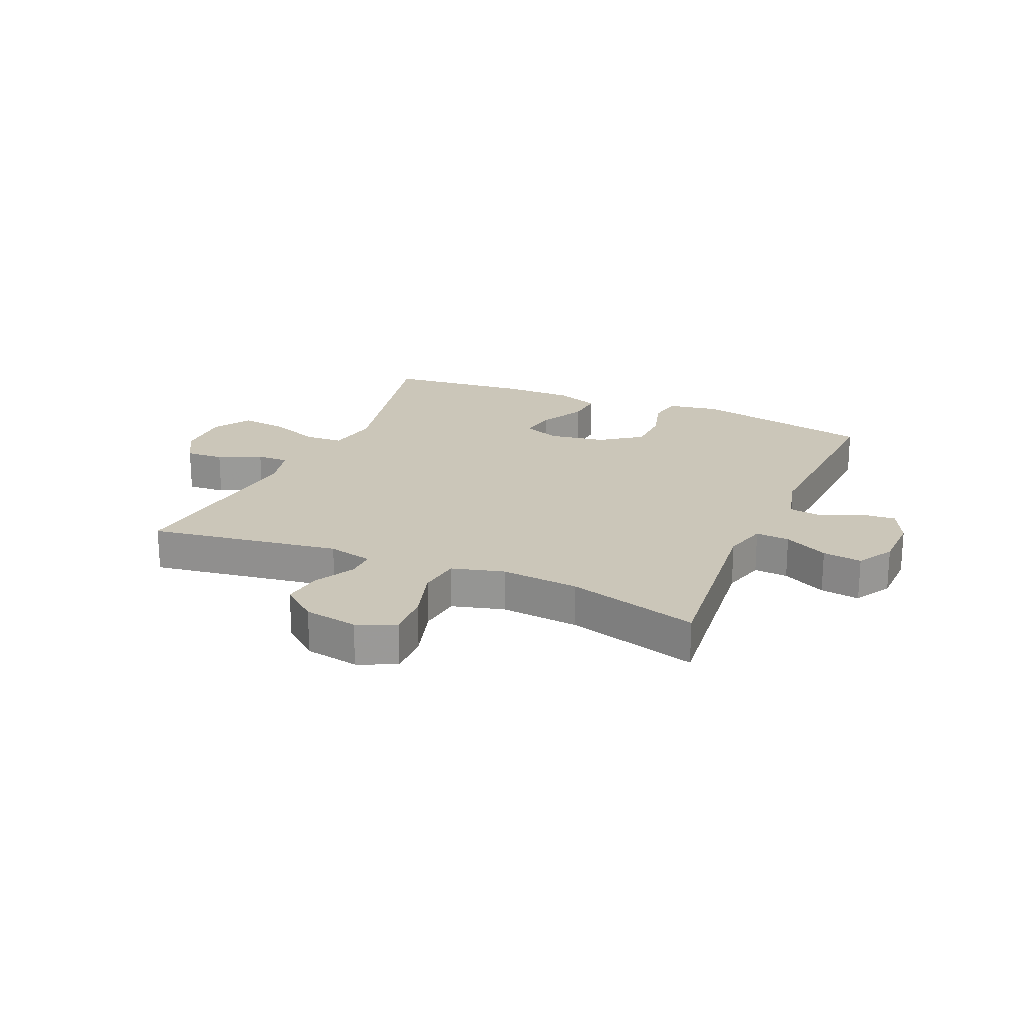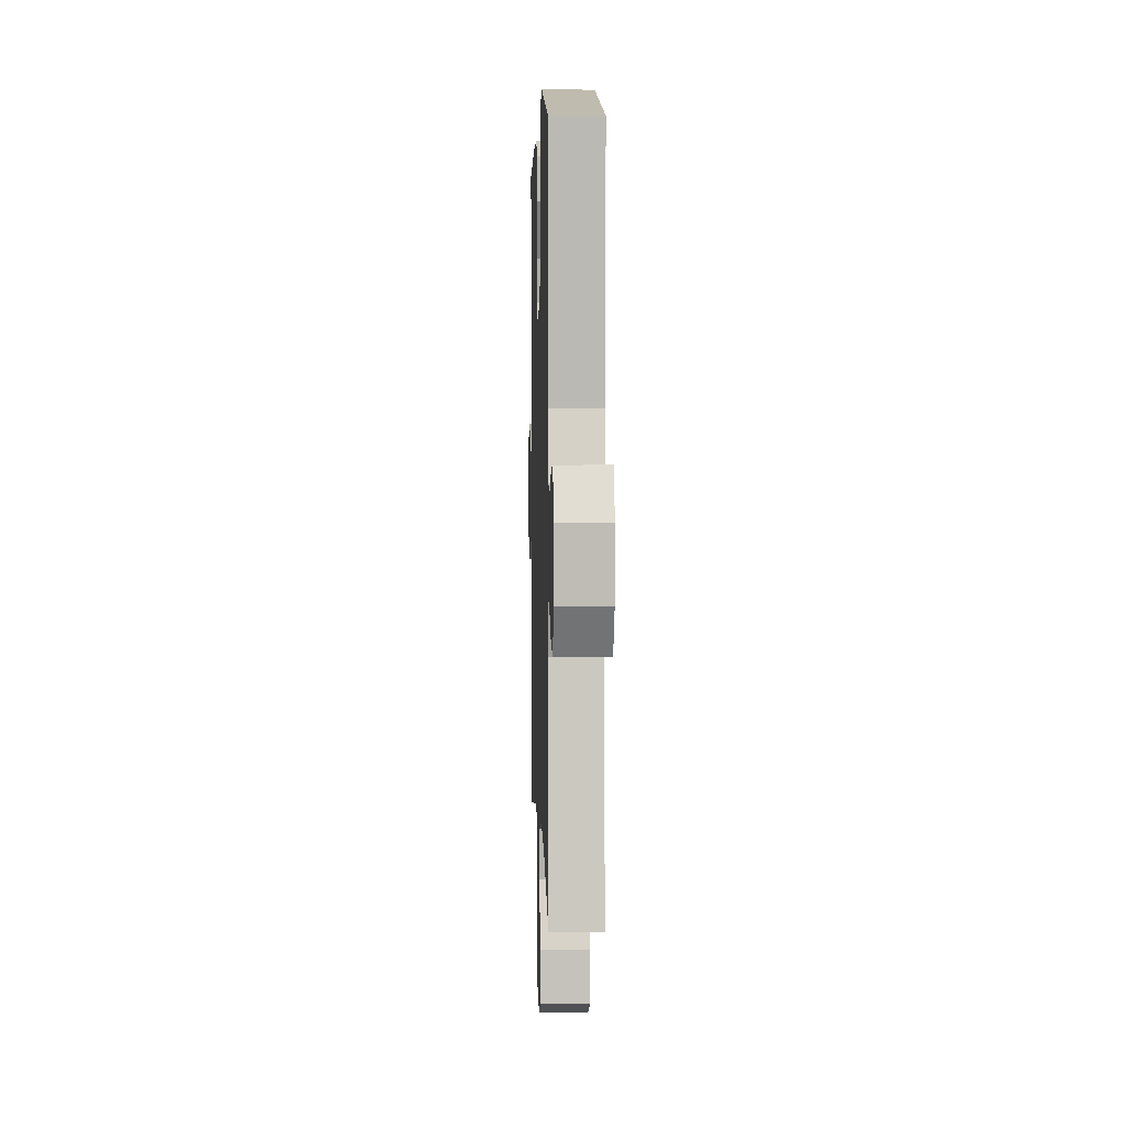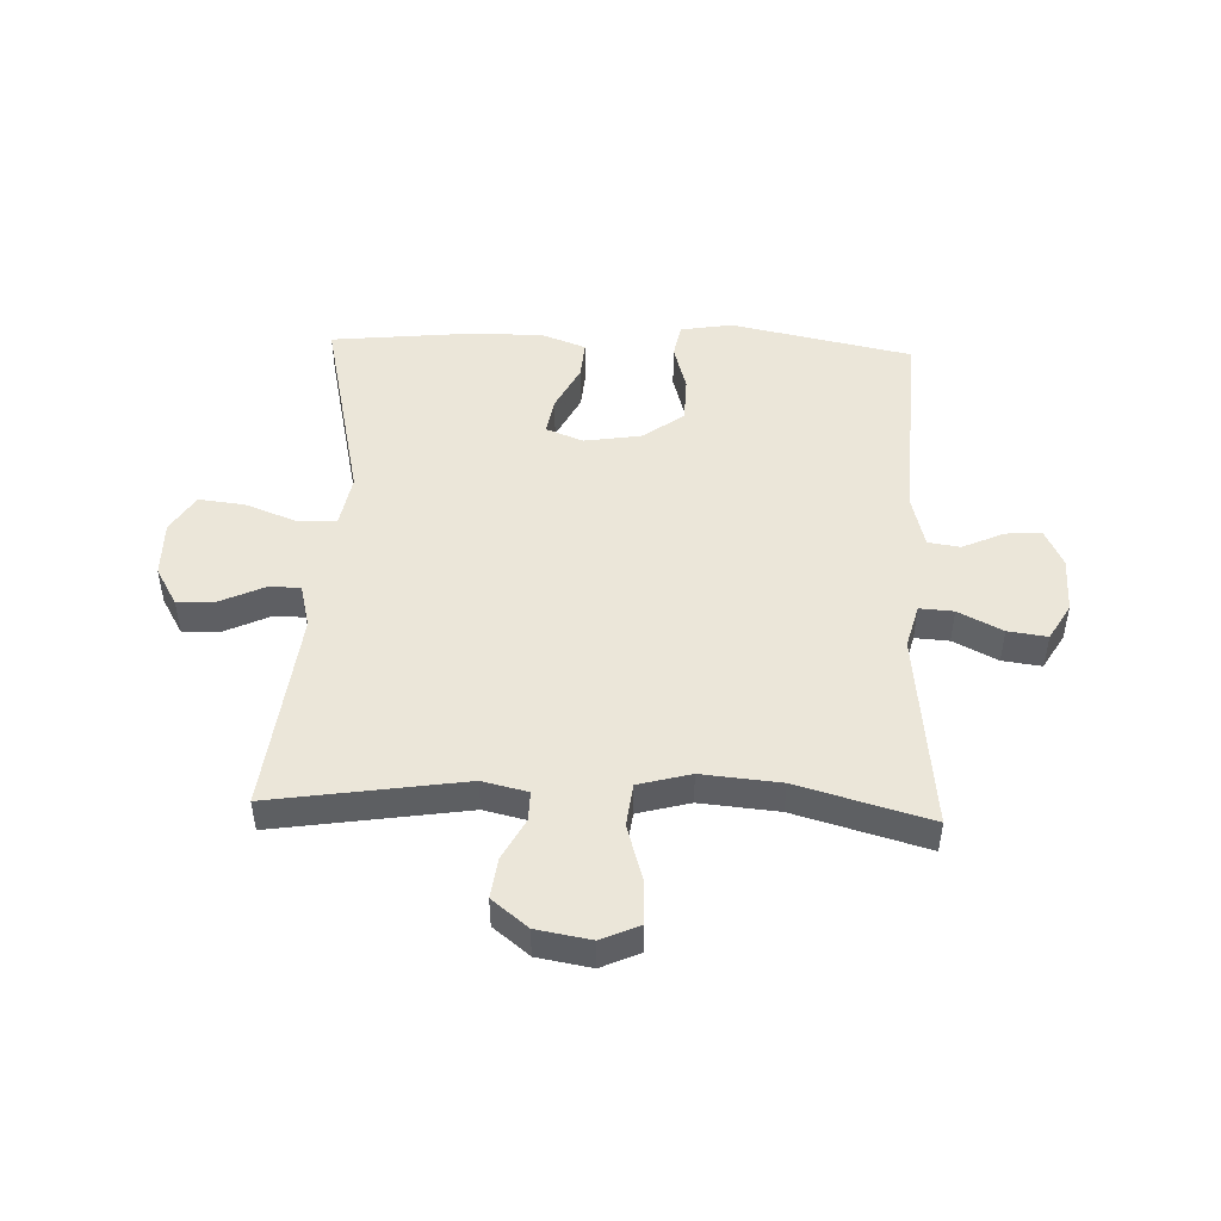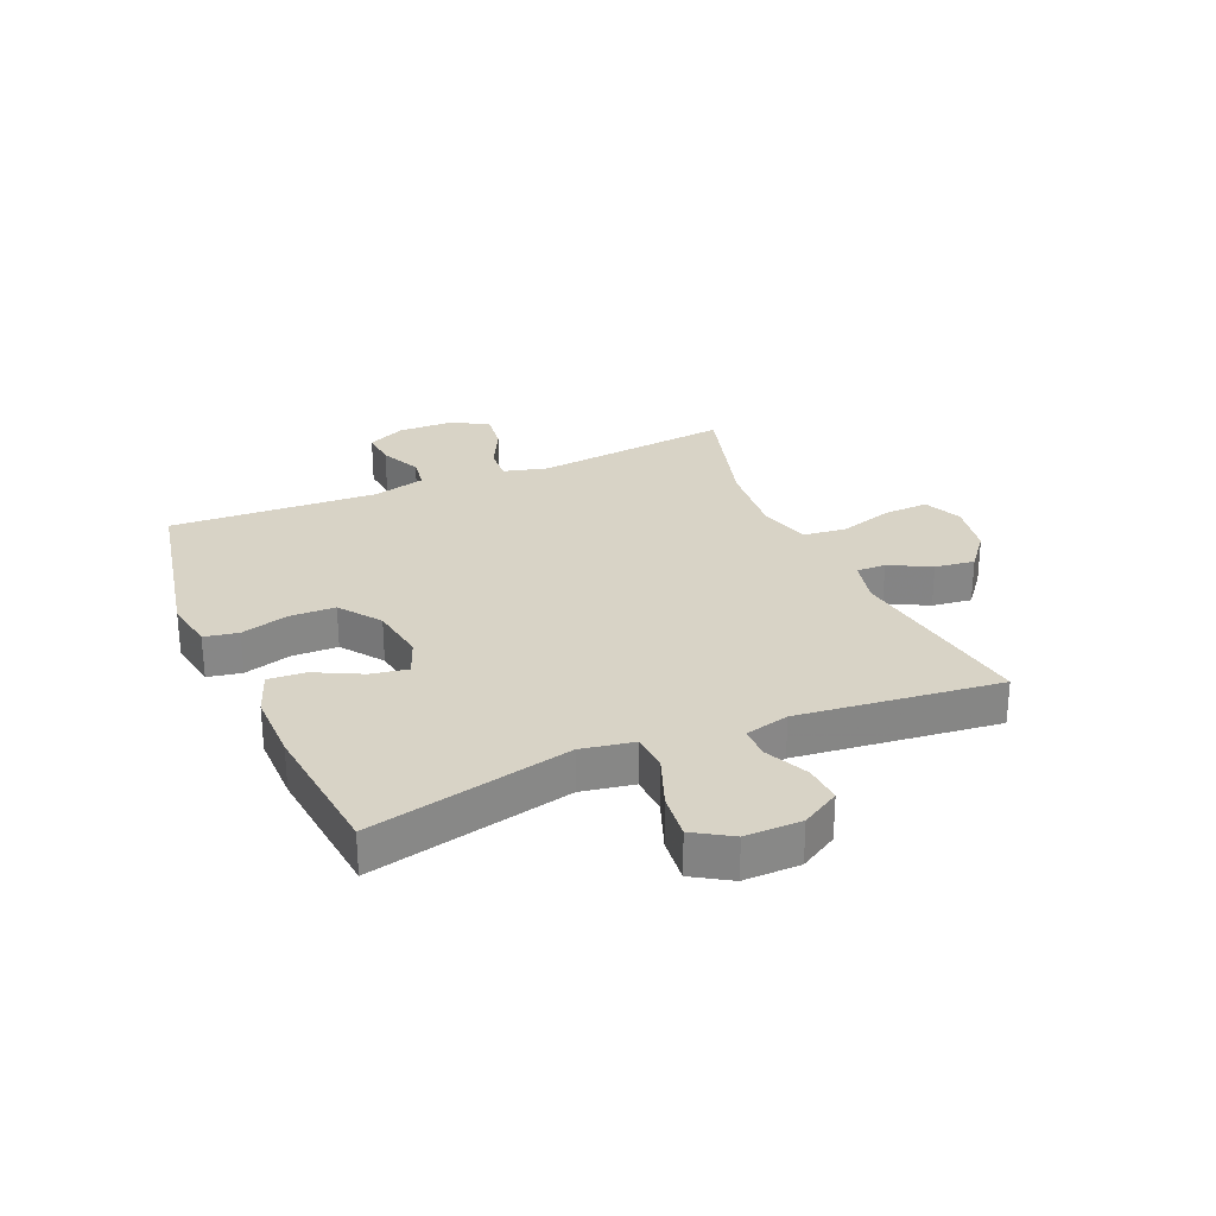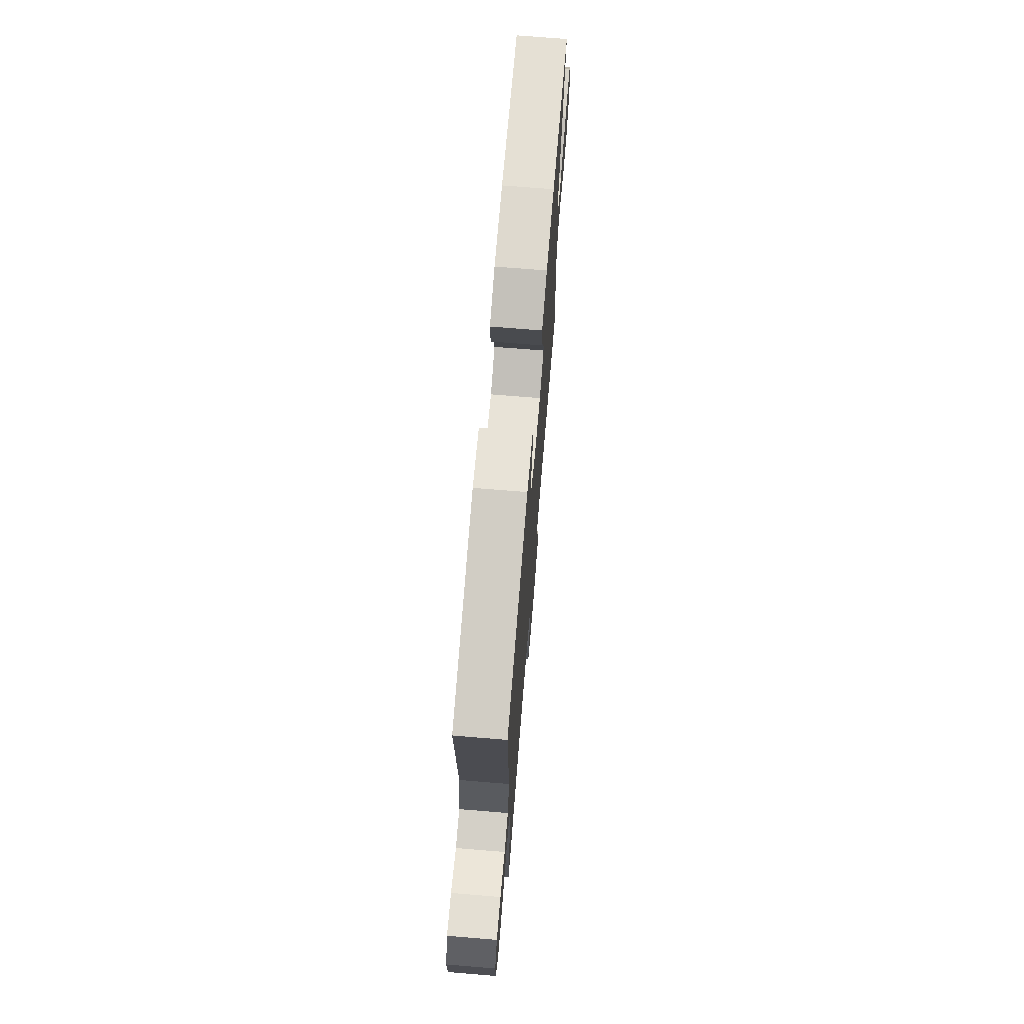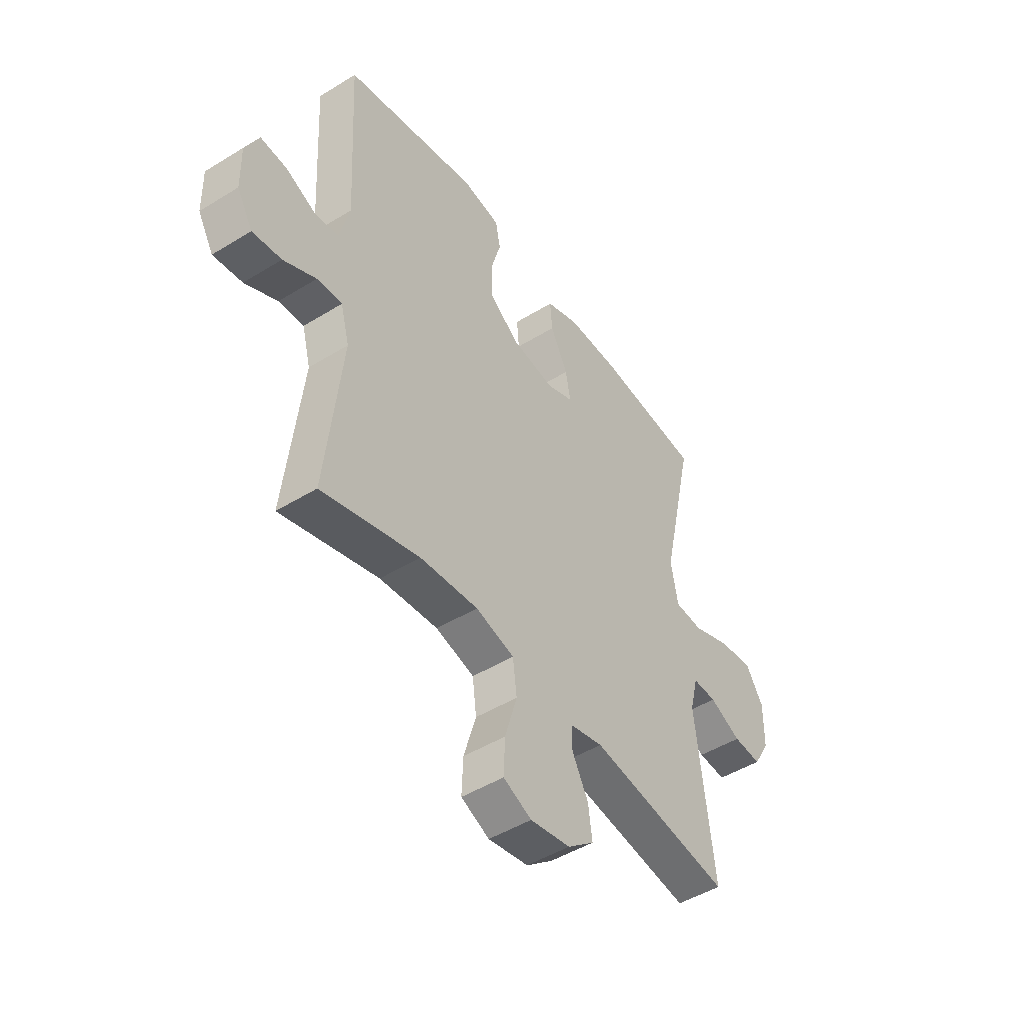
<metadata>
{"format":"obj","ext":"obj","renderer":"f3d","projection":"perspective","resolution":1024,"background":"white","views":[{"elev":21.0,"azim":-156.5,"up":"+Y"},{"elev":4.1,"azim":-91.9,"up":"+Z"},{"elev":48.2,"azim":-177.8,"up":"+Y"},{"elev":27.9,"azim":66.6,"up":"+Y"},{"elev":71.5,"azim":-85.3,"up":"+Z"},{"elev":-47.6,"azim":-55.2,"up":"+Z"}]}
</metadata>
<code>
v -0.5 0.07 -0.5
v -0.463 0.07 -0.162
v -0.483 0.07 -0.087
v -0.541 0.07 -0.091
v -0.616 0.07 -0.129
v -0.683 0.07 -0.138
v -0.719 0.07 -0.076
v -0.721 0.07 0.019
v -0.69 0.07 0.084
v -0.629 0.07 0.079
v -0.559 0.07 0.047
v -0.504 0.07 0.055
v -0.481 0.07 0.146
v -0.5 0.07 0.5
v -0.191 0.07 0.564
v -0.103 0.07 0.549
v -0.092 0.07 0.491
v -0.115 0.07 0.41
v -0.113 0.07 0.332
v -0.043 0.07 0.281
v 0.054 0.07 0.266
v 0.117 0.07 0.291
v 0.106 0.07 0.354
v 0.066 0.07 0.433
v 0.061 0.07 0.497
v 0.136 0.07 0.525
v 0.256 0.07 0.525
v 0.5 0.07 0.5
v 0.423 0.07 0.156
v 0.439 0.07 0.067
v 0.504 0.07 0.063
v 0.593 0.07 0.097
v 0.671 0.07 0.106
v 0.711 0.07 0.042
v 0.71 0.07 -0.054
v 0.672 0.07 -0.119
v 0.607 0.07 -0.115
v 0.534 0.07 -0.081
v 0.479 0.07 -0.08
v 0.46 0.07 -0.156
v 0.5 0.07 -0.5
v 0.173 0.07 -0.45
v 0.096 0.07 -0.468
v 0.097 0.07 -0.518
v 0.134 0.07 -0.588
v 0.143 0.07 -0.656
v 0.082 0.07 -0.705
v -0.01 0.07 -0.721
v -0.075 0.07 -0.692
v -0.072 0.07 -0.616
v -0.044 0.07 -0.522
v -0.053 0.07 -0.449
v -0.142 0.07 -0.425
v -0.276 0.07 -0.437
v -0.5 0 -0.5
v -0.463 0 -0.162
v -0.483 0 -0.087
v -0.541 0 -0.091
v -0.616 0 -0.129
v -0.683 0 -0.138
v -0.719 0 -0.076
v -0.721 0 0.019
v -0.69 0 0.084
v -0.629 0 0.079
v -0.559 0 0.047
v -0.504 0 0.055
v -0.481 0 0.146
v -0.5 0 0.5
v -0.191 0 0.564
v -0.103 0 0.549
v -0.092 0 0.491
v -0.115 0 0.41
v -0.113 0 0.332
v -0.043 0 0.281
v 0.054 0 0.266
v 0.117 0 0.291
v 0.106 0 0.354
v 0.066 0 0.433
v 0.061 0 0.497
v 0.136 0 0.525
v 0.256 0 0.525
v 0.5 0 0.5
v 0.423 0 0.156
v 0.439 0 0.067
v 0.504 0 0.063
v 0.593 0 0.097
v 0.671 0 0.106
v 0.711 0 0.042
v 0.71 0 -0.054
v 0.672 0 -0.119
v 0.607 0 -0.115
v 0.534 0 -0.081
v 0.479 0 -0.08
v 0.46 0 -0.156
v 0.5 0 -0.5
v 0.173 0 -0.45
v 0.096 0 -0.468
v 0.097 0 -0.518
v 0.134 0 -0.588
v 0.143 0 -0.656
v 0.082 0 -0.705
v -0.01 0 -0.721
v -0.075 0 -0.692
v -0.072 0 -0.616
v -0.044 0 -0.522
v -0.053 0 -0.449
v -0.142 0 -0.425
v -0.276 0 -0.437
f 49 50 51
f 48 49 51
f 47 48 51
f 46 47 51
f 45 46 51
f 44 45 51
f 43 44 51 52
f 42 43 52 53
f 40 41 42
f 39 40 42 53
f 36 37 38
f 35 36 38
f 34 35 38
f 33 34 38
f 32 33 38
f 31 32 38
f 30 31 38 39
f 27 28 29
f 26 27 29
f 25 26 29
f 24 25 29
f 23 24 29
f 22 23 29 30
f 39 53 54
f 30 39 54
f 22 30 54
f 21 22 54
f 16 17 18
f 15 16 18
f 14 15 18
f 13 14 18
f 12 13 18 19
f 9 10 11
f 8 9 11
f 7 8 11
f 6 7 11
f 5 6 11
f 4 5 11
f 3 4 11 12
f 12 19 20
f 3 12 20
f 2 3 20
f 20 21 54
f 2 20 54
f 1 2 54
f 105 104 103
f 105 103 102
f 105 102 101
f 105 101 100
f 105 100 99
f 105 99 98
f 106 105 98 97
f 107 106 97 96
f 96 95 94
f 107 96 94 93
f 92 91 90
f 92 90 89
f 92 89 88
f 92 88 87
f 92 87 86
f 92 86 85
f 93 92 85 84
f 83 82 81
f 83 81 80
f 83 80 79
f 83 79 78
f 83 78 77
f 84 83 77 76
f 108 107 93
f 108 93 84
f 108 84 76
f 108 76 75
f 72 71 70
f 72 70 69
f 72 69 68
f 72 68 67
f 73 72 67 66
f 65 64 63
f 65 63 62
f 65 62 61
f 65 61 60
f 65 60 59
f 65 59 58
f 66 65 58 57
f 74 73 66
f 74 66 57
f 74 57 56
f 108 75 74
f 108 74 56
f 108 56 55
f 1 55 56 2
f 2 56 57 3
f 3 57 58 4
f 4 58 59 5
f 5 59 60 6
f 6 60 61 7
f 7 61 62 8
f 8 62 63 9
f 9 63 64 10
f 10 64 65 11
f 11 65 66 12
f 12 66 67 13
f 13 67 68 14
f 14 68 69 15
f 15 69 70 16
f 16 70 71 17
f 17 71 72 18
f 18 72 73 19
f 19 73 74 20
f 20 74 75 21
f 21 75 76 22
f 22 76 77 23
f 23 77 78 24
f 24 78 79 25
f 25 79 80 26
f 26 80 81 27
f 27 81 82 28
f 28 82 83 29
f 29 83 84 30
f 30 84 85 31
f 31 85 86 32
f 32 86 87 33
f 33 87 88 34
f 34 88 89 35
f 35 89 90 36
f 36 90 91 37
f 37 91 92 38
f 38 92 93 39
f 39 93 94 40
f 40 94 95 41
f 41 95 96 42
f 42 96 97 43
f 43 97 98 44
f 44 98 99 45
f 45 99 100 46
f 46 100 101 47
f 47 101 102 48
f 48 102 103 49
f 49 103 104 50
f 50 104 105 51
f 51 105 106 52
f 52 106 107 53
f 53 107 108 54
f 54 108 55 1

</code>
